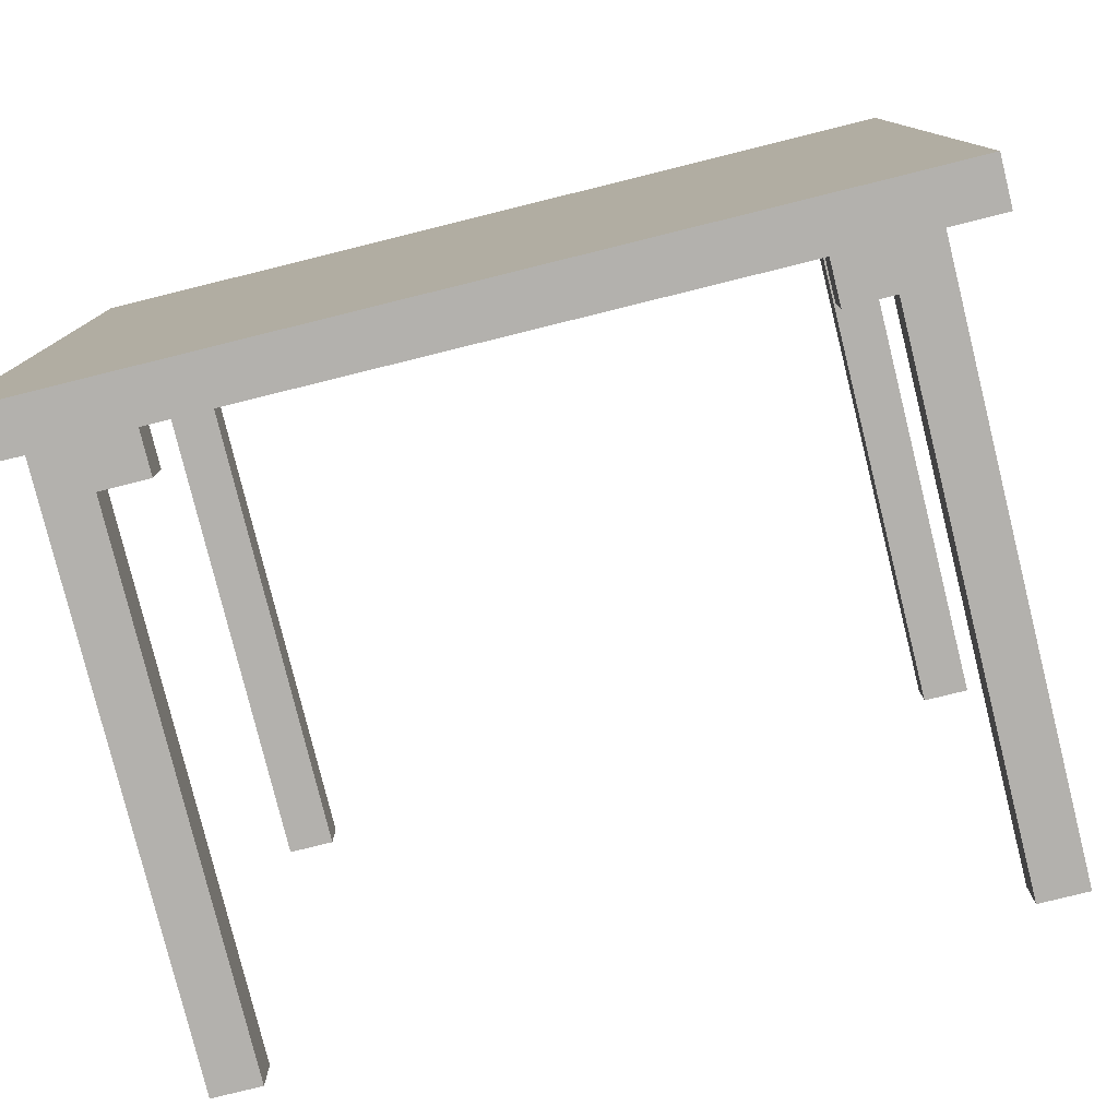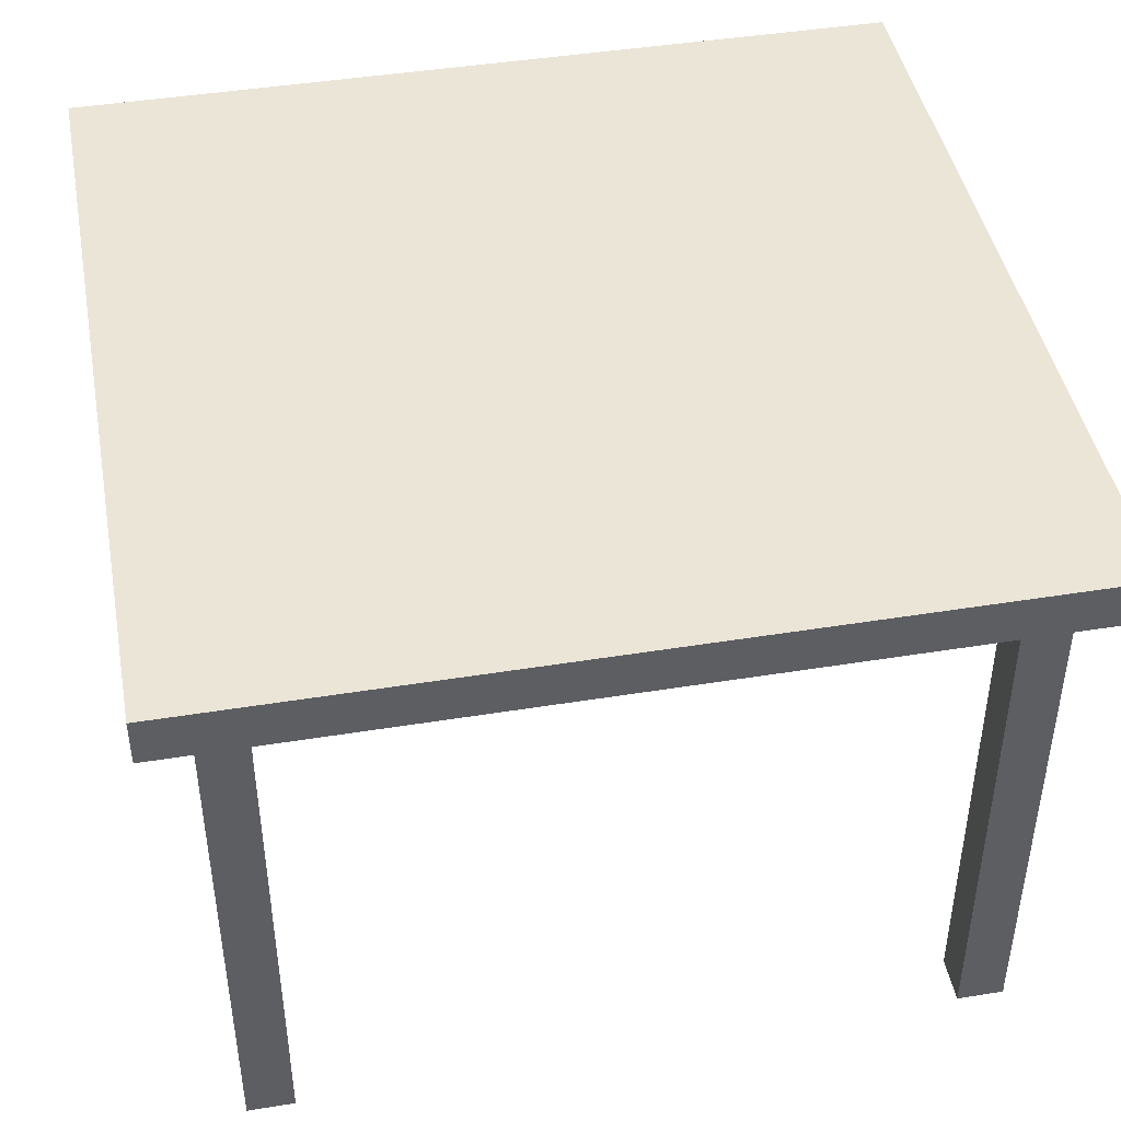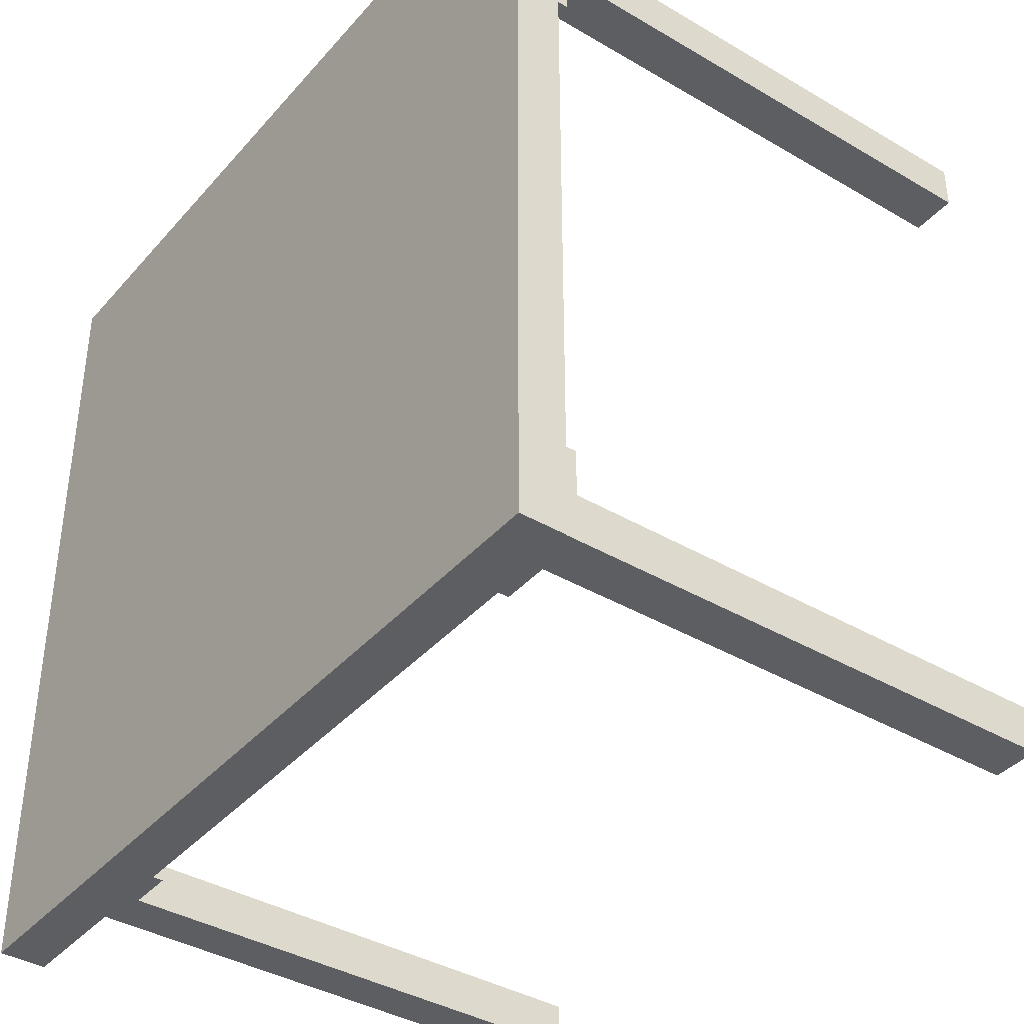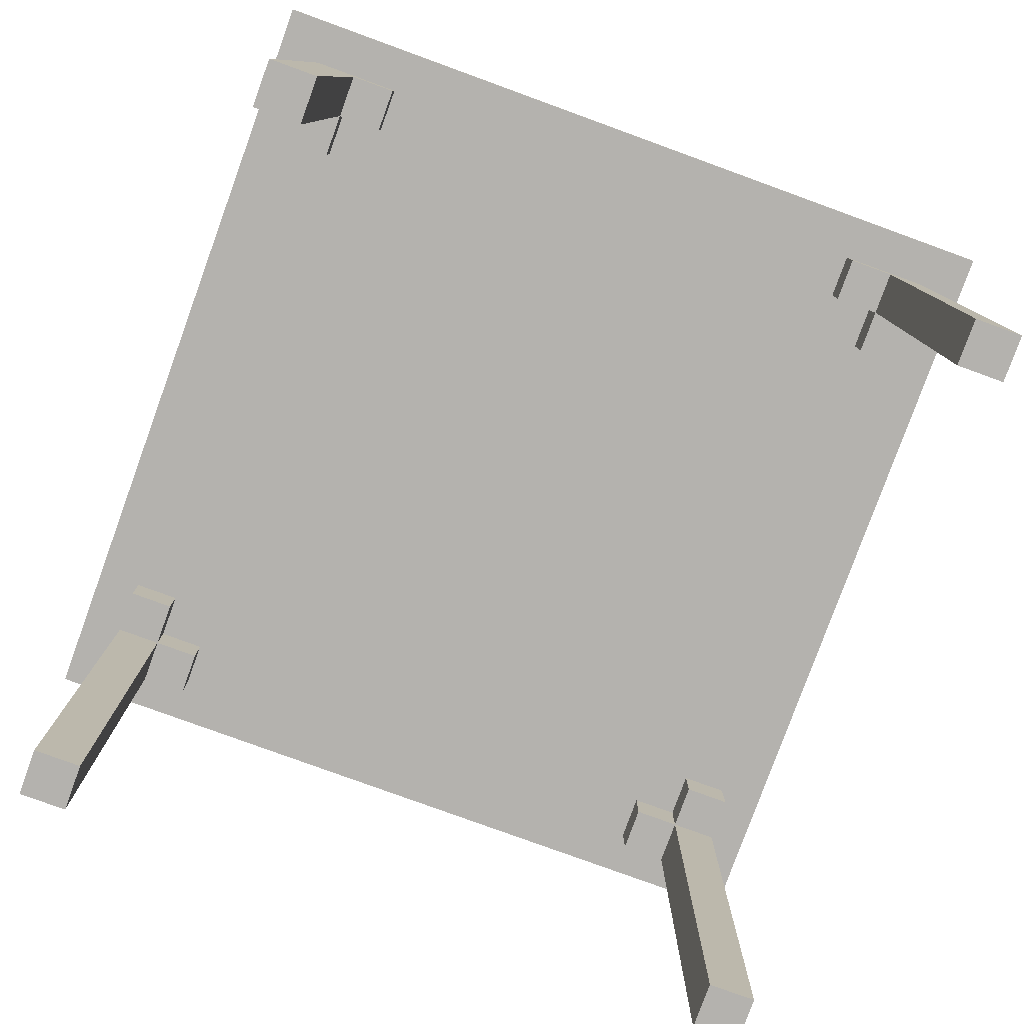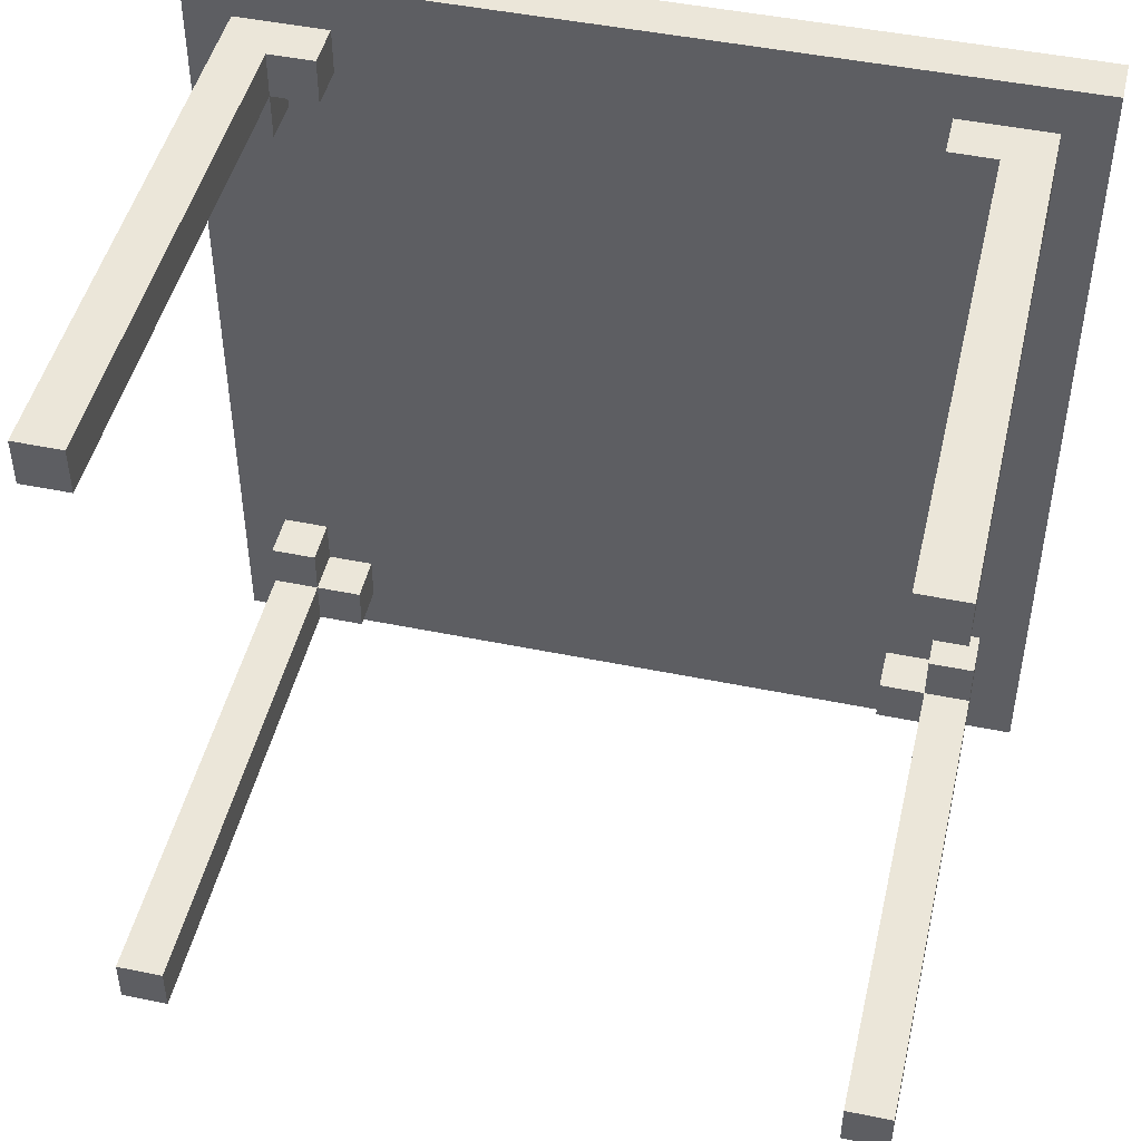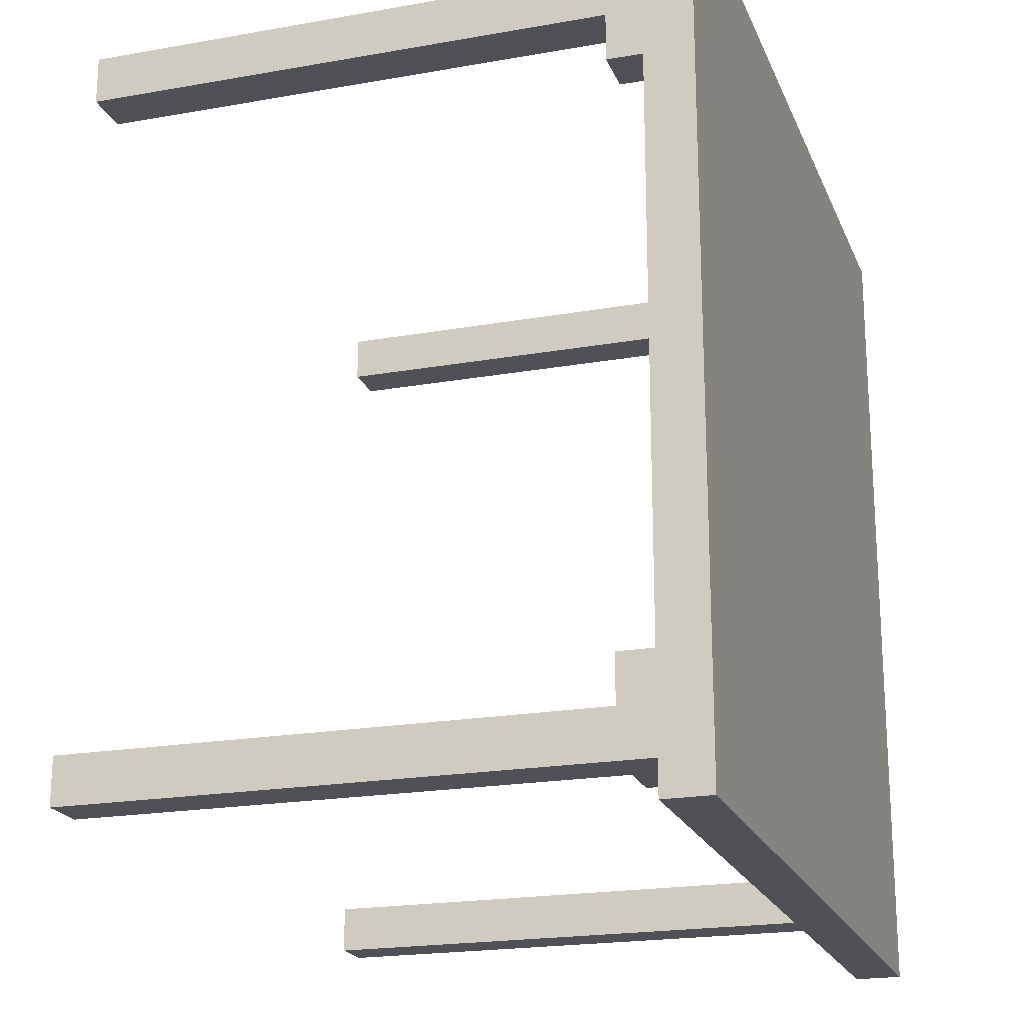
<metadata>
{"format":"obj","ext":"obj","renderer":"f3d","projection":"perspective","resolution":1024,"background":"white","views":[{"elev":-79.2,"azim":-166.1,"up":"+Z"},{"elev":44.3,"azim":169.3,"up":"+Y"},{"elev":-39.0,"azim":-126.4,"up":"+Z"},{"elev":-79.7,"azim":-110.0,"up":"+Y"},{"elev":47.1,"azim":13.1,"up":"+Z"},{"elev":-20.5,"azim":107.9,"up":"+Z"}]}
</metadata>
<code>
o
v -0.9 1.2 0.9
v -0.9 1.2 -0.9
v -0.9 1.3 0.9
v -0.9 1.3 -0.9
v -0.8 0 0.8
v -0.8 0 0.7
v -0.8 0 -0.7
v -0.8 0 -0.8
v -0.8 1.1 0.7
v -0.8 1.1 0.6
v -0.8 1.1 -0.6
v -0.8 1.1 -0.7
v -0.8 1.2 0.8
v -0.8 1.2 0.6
v -0.8 1.2 -0.6
v -0.8 1.2 -0.8
v 0.6 1.1 0.8
v 0.6 1.1 0.7
v 0.6 1.1 -0.7
v 0.6 1.1 -0.8
v 0.6 1.2 0.8
v 0.6 1.2 0.7
v 0.6 1.2 -0.7
v 0.6 1.2 -0.8
v 0.7 0 0.8
v 0.7 0 0.7
v 0.7 0 -0.7
v 0.7 0 -0.8
v 0.7 1.1 0.8
v 0.7 1.1 0.7
v 0.7 1.1 0.6
v 0.7 1.1 -0.6
v 0.7 1.1 -0.7
v 0.7 1.1 -0.8
v 0.7 1.2 0.7
v 0.7 1.2 0.6
v 0.7 1.2 -0.6
v 0.7 1.2 -0.7
v -0.7 0 0.8
v -0.7 0 0.7
v -0.7 0 -0.7
v -0.7 0 -0.8
v -0.7 1.1 0.8
v -0.7 1.1 0.7
v -0.7 1.1 0.6
v -0.7 1.1 -0.6
v -0.7 1.1 -0.7
v -0.7 1.1 -0.8
v -0.7 1.2 0.7
v -0.7 1.2 0.6
v -0.7 1.2 -0.6
v -0.7 1.2 -0.7
v -0.6 1.1 0.8
v -0.6 1.1 0.7
v -0.6 1.1 -0.7
v -0.6 1.1 -0.8
v -0.6 1.2 0.8
v -0.6 1.2 0.7
v -0.6 1.2 -0.7
v -0.6 1.2 -0.8
v 0.8 0 0.8
v 0.8 0 0.7
v 0.8 0 -0.7
v 0.8 0 -0.8
v 0.8 1.1 0.7
v 0.8 1.1 0.6
v 0.8 1.1 -0.6
v 0.8 1.1 -0.7
v 0.8 1.2 0.8
v 0.8 1.2 0.6
v 0.8 1.2 -0.6
v 0.8 1.2 -0.8
v 0.9 1.2 0.9
v 0.9 1.2 -0.9
v 0.9 1.3 0.9
v 0.9 1.3 -0.9
v -0.9 1.2 0.9
v -0.9 1.3 0.9
v 0.9 1.2 0.9
v 0.9 1.3 0.9
v -0.8 0 0.8
v -0.8 1.2 0.8
v -0.7 0 0.8
v -0.7 1.1 0.8
v -0.6 1.1 0.8
v -0.6 1.2 0.8
v 0.6 1.1 0.8
v 0.6 1.2 0.8
v 0.7 0 0.8
v 0.7 1.1 0.8
v 0.8 0 0.8
v 0.8 1.2 0.8
v -0.8 1.1 -0.6
v -0.8 1.2 -0.6
v -0.7 1.1 -0.6
v -0.7 1.2 -0.6
v 0.7 1.1 -0.6
v 0.7 1.2 -0.6
v 0.8 1.1 -0.6
v 0.8 1.2 -0.6
v -0.8 0 -0.7
v -0.8 1.1 -0.7
v -0.7 0 -0.7
v -0.7 1.1 -0.7
v -0.7 1.2 -0.7
v -0.6 1.1 -0.7
v -0.6 1.2 -0.7
v 0.6 1.1 -0.7
v 0.6 1.2 -0.7
v 0.7 0 -0.7
v 0.7 1.1 -0.7
v 0.7 1.2 -0.7
v 0.8 0 -0.7
v 0.8 1.1 -0.7
v -0.8 0 0.7
v -0.8 1.1 0.7
v -0.7 0 0.7
v -0.7 1.1 0.7
v -0.7 1.2 0.7
v -0.6 1.1 0.7
v -0.6 1.2 0.7
v 0.6 1.1 0.7
v 0.6 1.2 0.7
v 0.7 0 0.7
v 0.7 1.1 0.7
v 0.7 1.2 0.7
v 0.8 0 0.7
v 0.8 1.1 0.7
v -0.8 1.1 0.6
v -0.8 1.2 0.6
v -0.7 1.1 0.6
v -0.7 1.2 0.6
v 0.7 1.1 0.6
v 0.7 1.2 0.6
v 0.8 1.1 0.6
v 0.8 1.2 0.6
v -0.8 0 -0.8
v -0.8 1.2 -0.8
v -0.7 0 -0.8
v -0.7 1.1 -0.8
v -0.6 1.1 -0.8
v -0.6 1.2 -0.8
v 0.6 1.1 -0.8
v 0.6 1.2 -0.8
v 0.7 0 -0.8
v 0.7 1.1 -0.8
v 0.8 0 -0.8
v 0.8 1.2 -0.8
v -0.9 1.2 -0.9
v -0.9 1.3 -0.9
v 0.9 1.2 -0.9
v 0.9 1.3 -0.9
v -0.8 0 0.8
v -0.7 0 0.8
v 0.7 0 0.8
v 0.8 0 0.8
v -0.8 0 0.7
v -0.7 0 0.7
v 0.7 0 0.7
v 0.8 0 0.7
v -0.8 0 -0.7
v -0.7 0 -0.7
v 0.7 0 -0.7
v 0.8 0 -0.7
v -0.8 0 -0.8
v -0.7 0 -0.8
v 0.7 0 -0.8
v 0.8 0 -0.8
v -0.7 1.1 0.8
v -0.6 1.1 0.8
v 0.6 1.1 0.8
v 0.7 1.1 0.8
v -0.8 1.1 0.7
v -0.7 1.1 0.7
v -0.6 1.1 0.7
v 0.6 1.1 0.7
v 0.7 1.1 0.7
v 0.8 1.1 0.7
v -0.8 1.1 0.6
v -0.7 1.1 0.6
v 0.7 1.1 0.6
v 0.8 1.1 0.6
v -0.8 1.1 -0.6
v -0.7 1.1 -0.6
v 0.7 1.1 -0.6
v 0.8 1.1 -0.6
v -0.8 1.1 -0.7
v -0.7 1.1 -0.7
v -0.6 1.1 -0.7
v 0.6 1.1 -0.7
v 0.7 1.1 -0.7
v 0.8 1.1 -0.7
v -0.7 1.1 -0.8
v -0.6 1.1 -0.8
v 0.6 1.1 -0.8
v 0.7 1.1 -0.8
v -0.9 1.2 0.9
v 0.9 1.2 0.9
v -0.8 1.2 0.8
v -0.6 1.2 0.8
v 0.6 1.2 0.8
v 0.8 1.2 0.8
v -0.7 1.2 0.7
v -0.6 1.2 0.7
v 0.6 1.2 0.7
v 0.7 1.2 0.7
v -0.8 1.2 0.6
v -0.7 1.2 0.6
v 0.7 1.2 0.6
v 0.8 1.2 0.6
v -0.8 1.2 0.5
v 0.8 1.2 0.5
v -0.8 1.2 0.2
v 0.8 1.2 0.2
v -0.8 1.2 -0.2
v 0.8 1.2 -0.2
v -0.8 1.2 -0.5
v 0.8 1.2 -0.5
v -0.8 1.2 -0.6
v -0.7 1.2 -0.6
v 0.7 1.2 -0.6
v 0.8 1.2 -0.6
v -0.7 1.2 -0.7
v -0.6 1.2 -0.7
v 0.6 1.2 -0.7
v 0.7 1.2 -0.7
v -0.8 1.2 -0.8
v -0.6 1.2 -0.8
v 0.6 1.2 -0.8
v 0.8 1.2 -0.8
v -0.9 1.2 -0.9
v 0.9 1.2 -0.9
v -0.9 1.3 0.9
v 0.9 1.3 0.9
v -0.8 1.3 0.8
v 0.8 1.3 0.8
v -0.8 1.3 0.5
v 0.8 1.3 0.5
v -0.8 1.3 0.2
v 0.8 1.3 0.2
v -0.8 1.3 -0.2
v 0.8 1.3 -0.2
v -0.8 1.3 -0.5
v 0.8 1.3 -0.5
v -0.8 1.3 -0.8
v 0.8 1.3 -0.8
v -0.9 1.3 -0.9
v 0.9 1.3 -0.9
f 3 2 1
f 4 2 3
f 9 6 5
f 12 8 7
f 13 10 9
f 13 9 5
f 14 10 13
f 15 12 11
f 16 8 12
f 16 12 15
f 21 18 17
f 22 18 21
f 23 20 19
f 24 20 23
f 29 26 25
f 30 26 29
f 33 28 27
f 34 28 33
f 35 31 30
f 36 31 35
f 37 33 32
f 38 33 37
f 39 40 43
f 43 40 44
f 41 42 47
f 47 42 48
f 44 45 49
f 49 45 50
f 46 47 51
f 51 47 52
f 53 54 57
f 57 54 58
f 55 56 59
f 59 56 60
f 61 62 65
f 63 64 68
f 65 66 69
f 61 65 69
f 69 66 70
f 67 68 71
f 68 64 72
f 71 68 72
f 73 74 75
f 75 74 76
f 79 78 77
f 80 78 79
f 83 82 81
f 84 82 83
f 85 82 84
f 86 82 85
f 90 88 87
f 91 90 89
f 92 88 90
f 92 90 91
f 95 94 93
f 96 94 95
f 99 98 97
f 100 98 99
f 103 102 101
f 104 102 103
f 106 105 104
f 107 105 106
f 111 109 108
f 112 109 111
f 113 111 110
f 114 111 113
f 115 116 117
f 117 116 118
f 118 119 120
f 120 119 121
f 122 123 125
f 125 123 126
f 124 125 127
f 127 125 128
f 129 130 131
f 131 130 132
f 133 134 135
f 135 134 136
f 137 138 139
f 139 138 140
f 140 138 141
f 141 138 142
f 143 144 146
f 145 146 147
f 146 144 148
f 147 146 148
f 149 150 151
f 151 150 152
f 157 154 153
f 158 154 157
f 159 156 155
f 160 156 159
f 165 162 161
f 166 162 165
f 167 164 163
f 168 164 167
f 174 170 169
f 175 170 174
f 176 172 171
f 177 172 176
f 179 174 173
f 180 174 179
f 181 178 177
f 182 178 181
f 187 184 183
f 188 184 187
f 191 186 185
f 192 186 191
f 193 189 188
f 194 189 193
f 195 191 190
f 196 191 195
f 199 198 197
f 200 198 199
f 201 198 200
f 202 198 201
f 204 201 200
f 205 201 204
f 207 199 197
f 208 206 205
f 208 204 203
f 208 205 204
f 209 206 208
f 210 198 202
f 211 207 197
f 211 210 209
f 211 209 208
f 211 208 207
f 212 198 210
f 212 210 211
f 213 211 197
f 213 212 211
f 214 198 212
f 214 212 213
f 215 213 197
f 215 214 213
f 216 198 214
f 216 214 215
f 217 215 197
f 217 216 215
f 218 198 216
f 218 216 217
f 219 217 197
f 219 218 217
f 220 218 219
f 221 218 220
f 222 198 218
f 222 218 221
f 223 221 220
f 224 221 223
f 225 221 224
f 226 221 225
f 227 219 197
f 228 225 224
f 229 225 228
f 230 198 222
f 231 229 228
f 231 230 229
f 231 228 227
f 231 227 197
f 232 198 230
f 232 230 231
f 233 234 235
f 235 234 236
f 233 235 237
f 235 236 237
f 236 234 238
f 237 236 238
f 233 237 239
f 237 238 239
f 238 234 240
f 239 238 240
f 233 239 241
f 239 240 241
f 240 234 242
f 241 240 242
f 233 241 243
f 241 242 243
f 242 234 244
f 243 242 244
f 233 243 245
f 243 244 245
f 244 234 246
f 245 244 246
f 233 245 247
f 245 246 247
f 246 234 248
f 247 246 248

</code>
